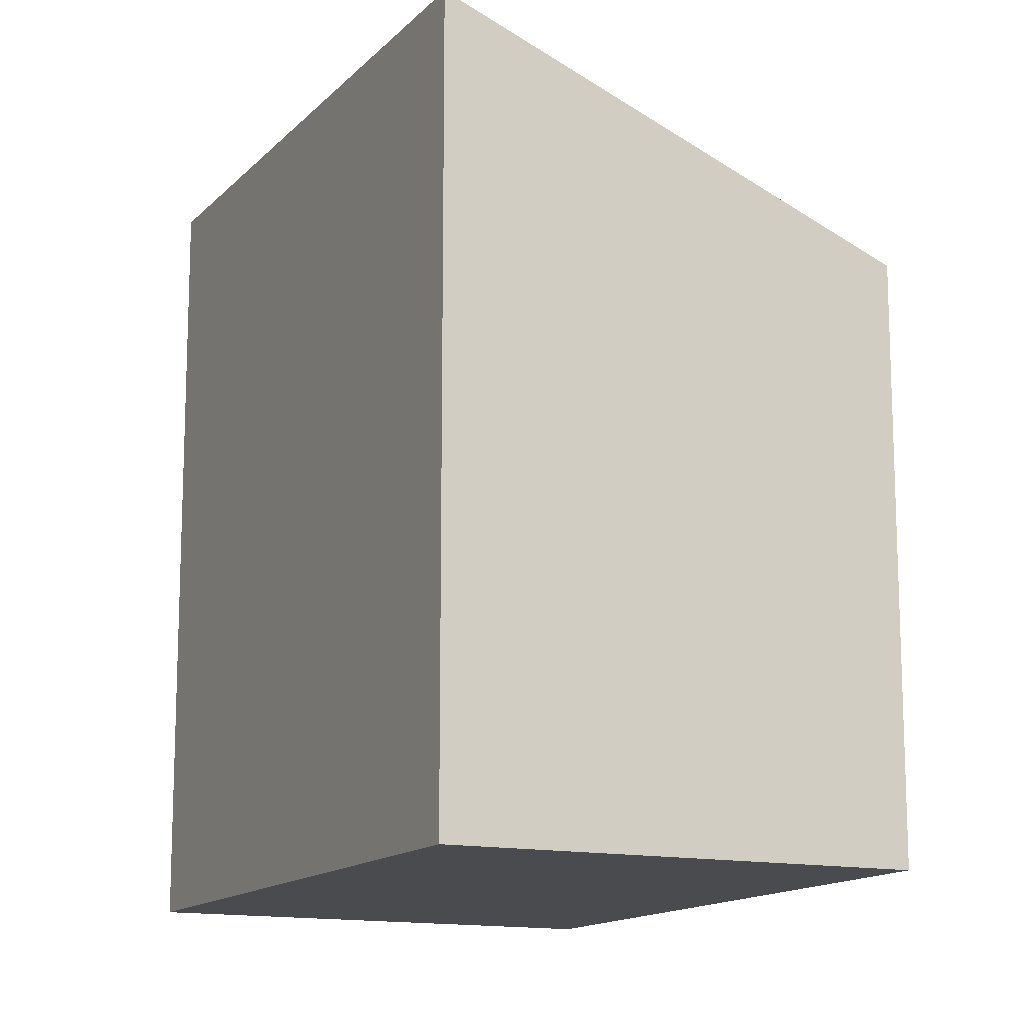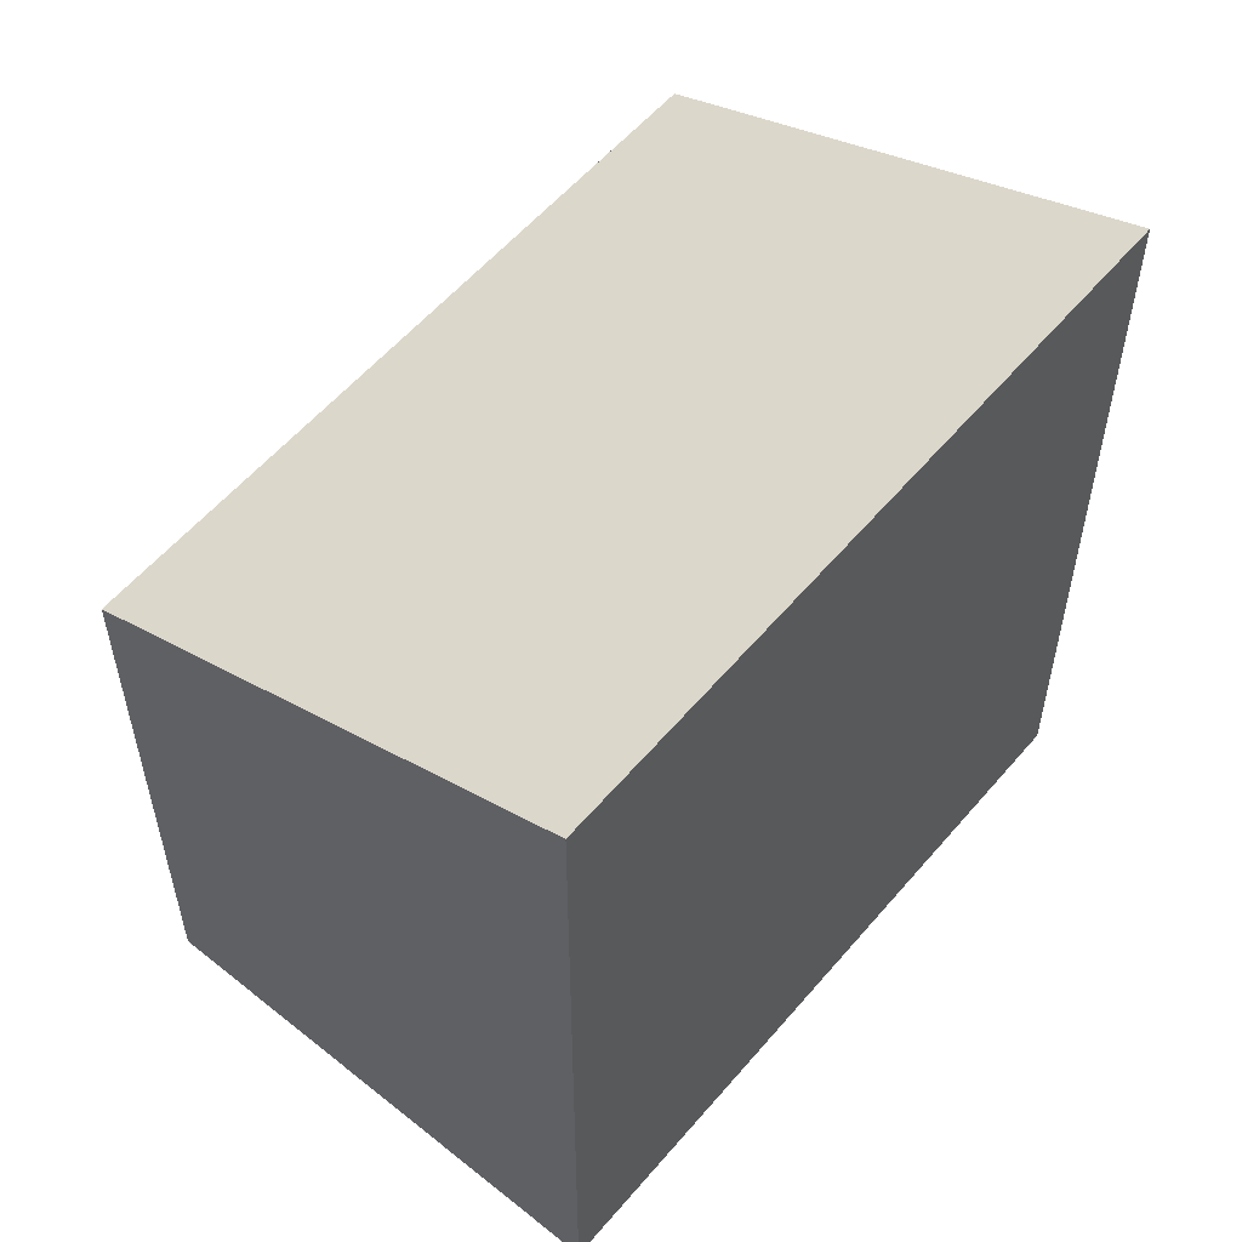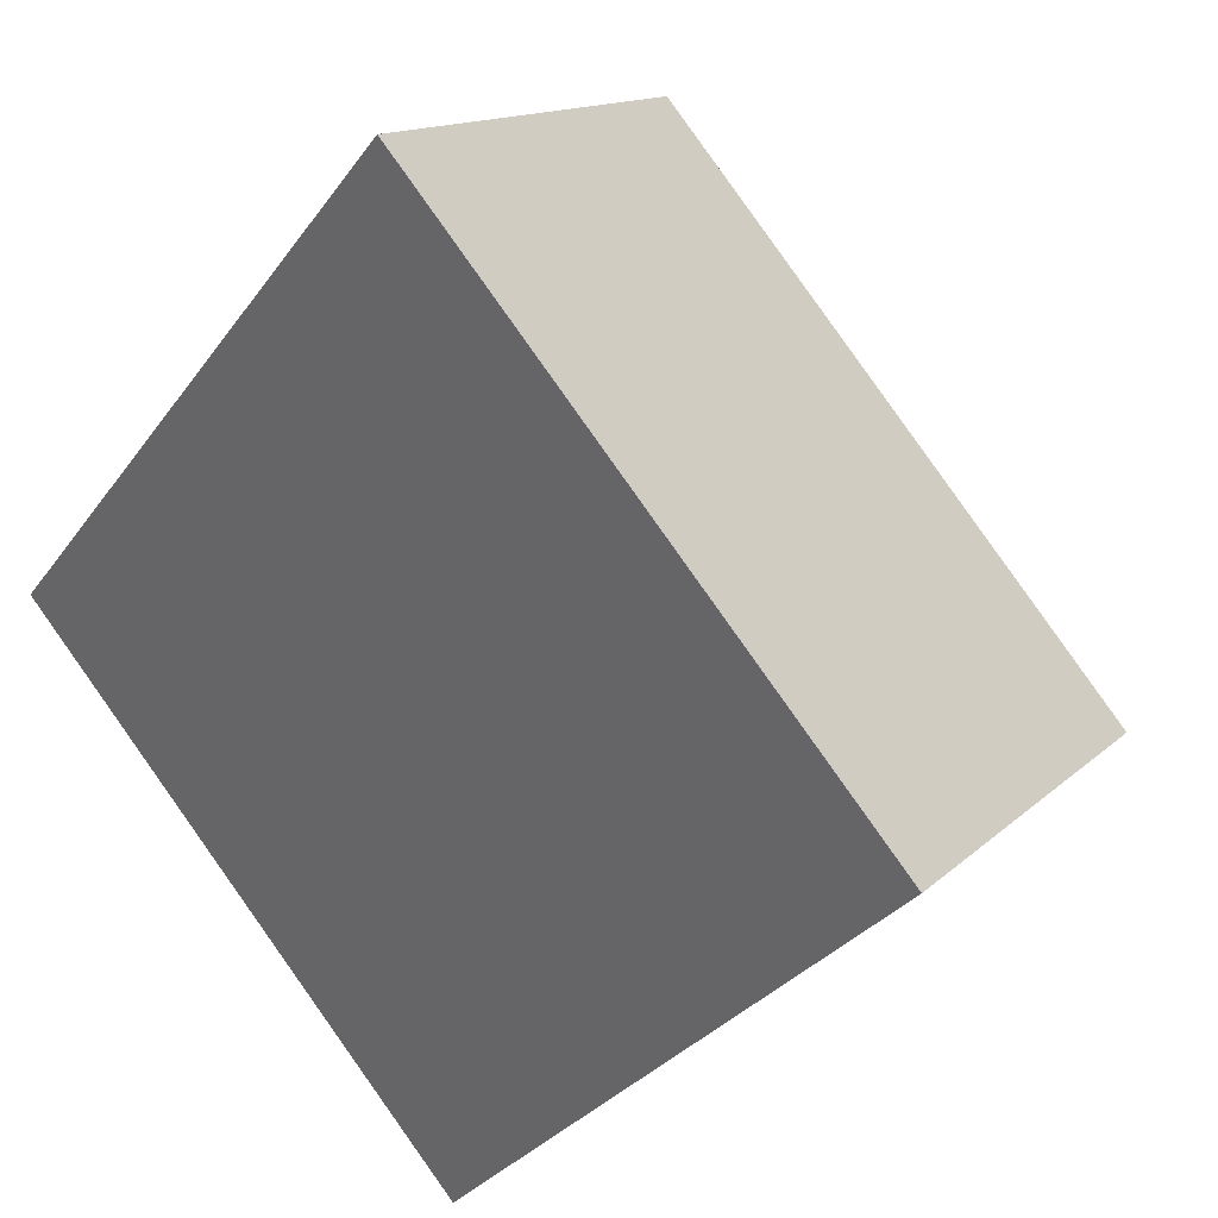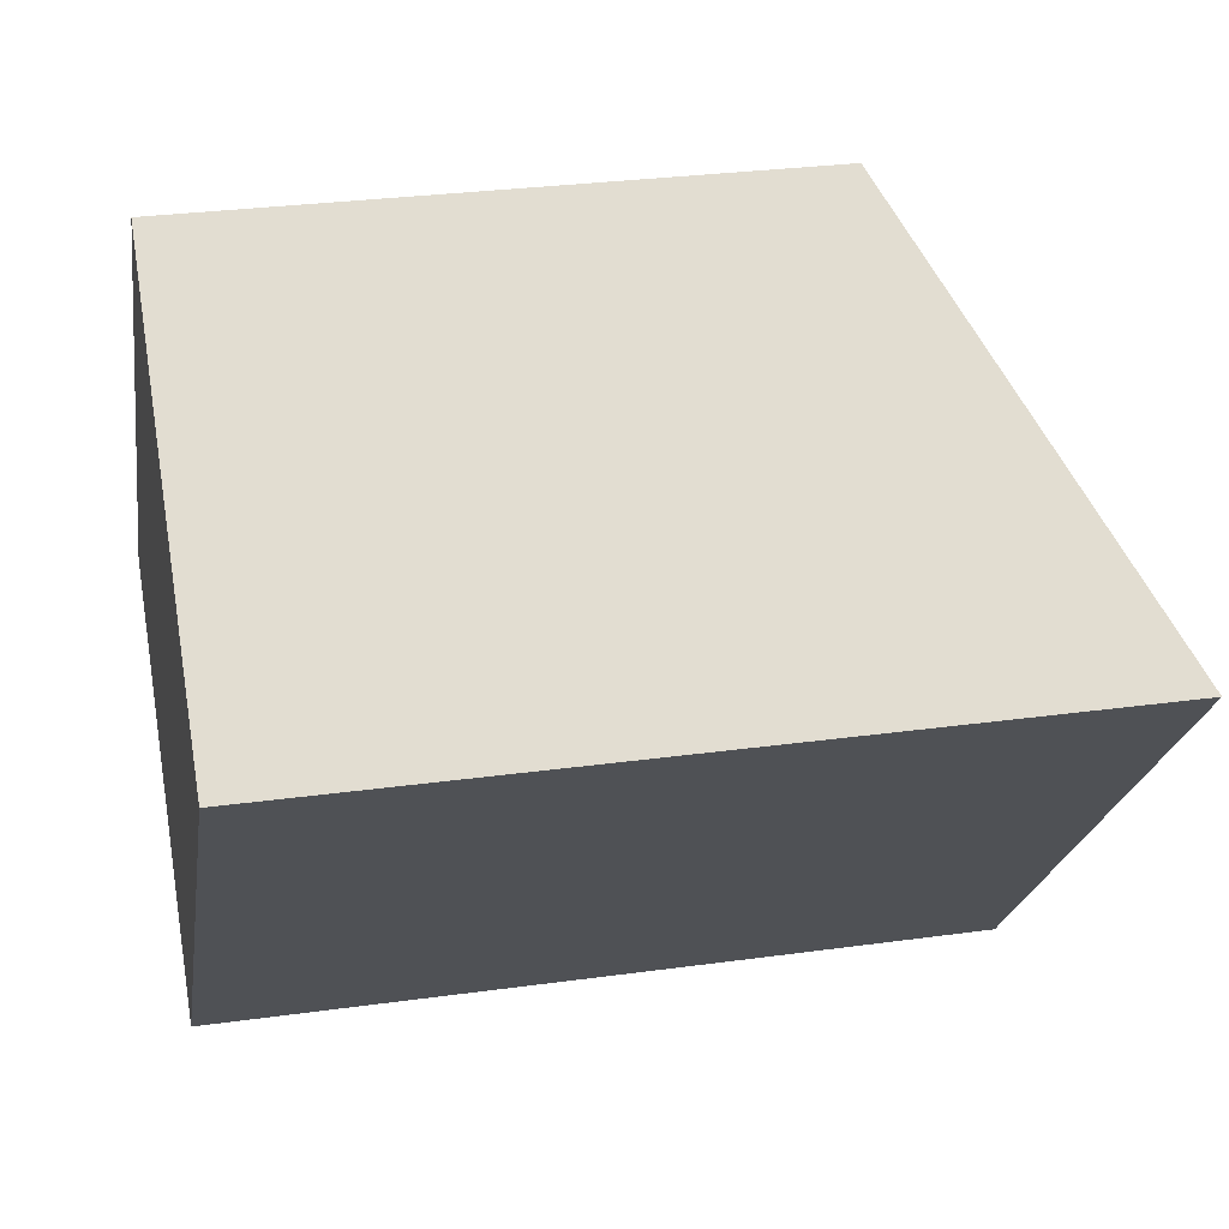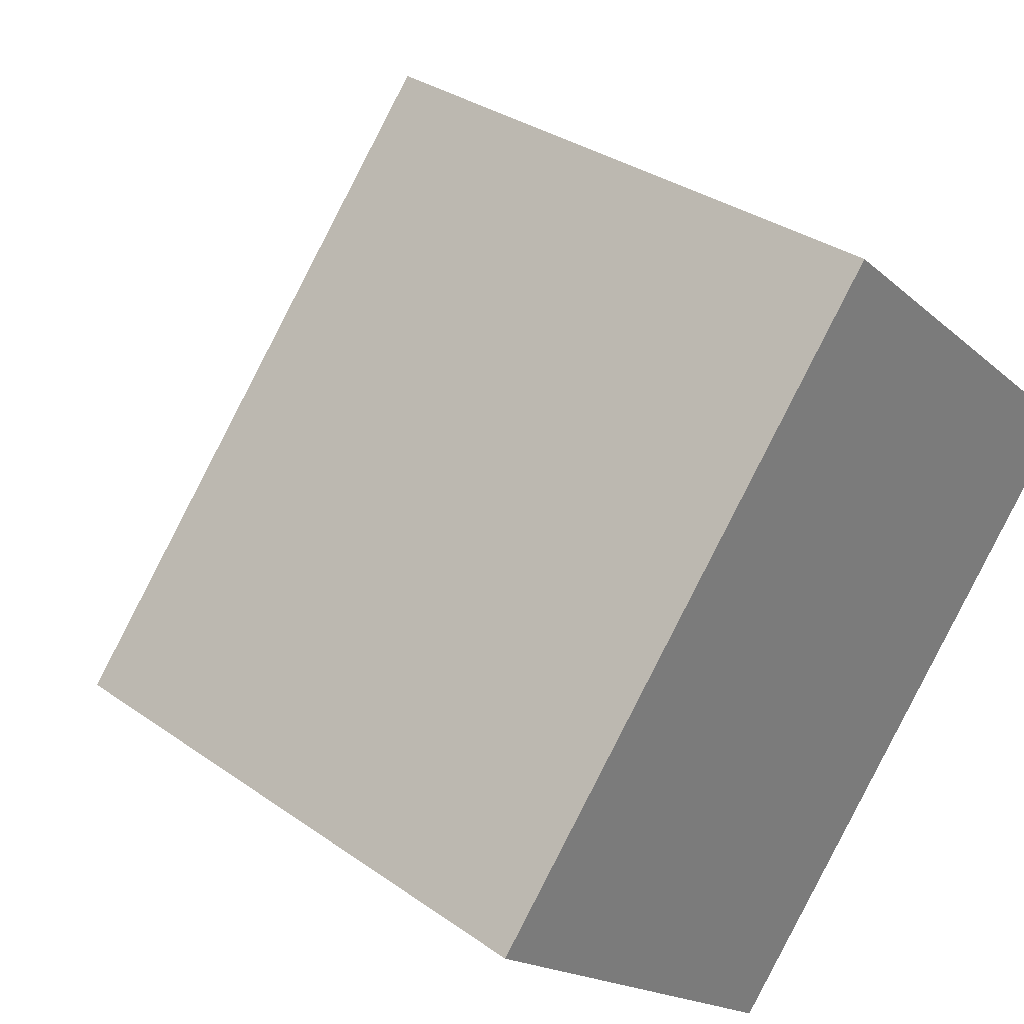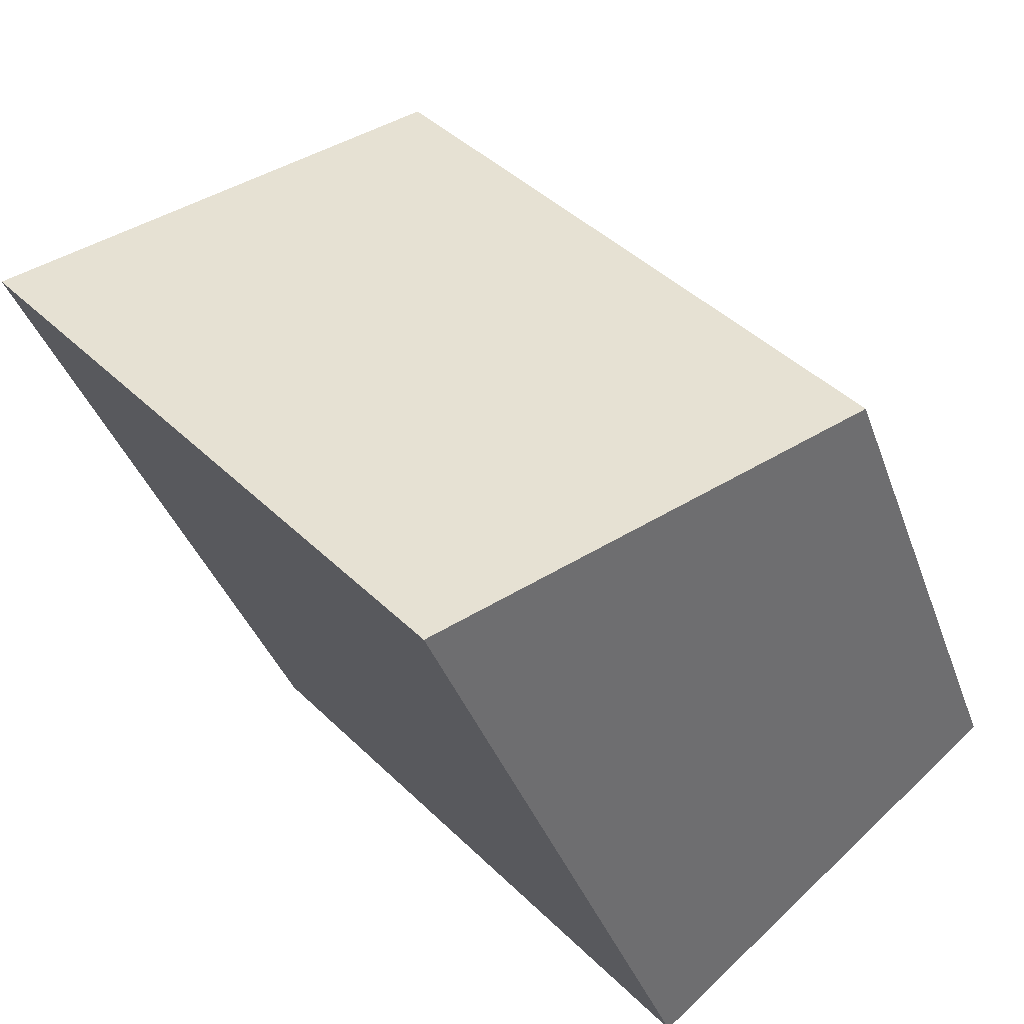
<metadata>
{"format":"obj","ext":"obj","renderer":"f3d","projection":"perspective","resolution":1024,"background":"white","views":[{"elev":-13.9,"azim":-165.0,"up":"+Y"},{"elev":58.1,"azim":81.1,"up":"+Y"},{"elev":-29.6,"azim":151.7,"up":"+Z"},{"elev":28.6,"azim":78.2,"up":"+Z"},{"elev":32.4,"azim":-45.5,"up":"+Z"},{"elev":-36.6,"azim":-162.1,"up":"+Z"}]}
</metadata>
<code>
v  4.135 8.986 -3.54
v  5.217 6.746 6.095
v  9.383 9.024 2.449
v  0 6.746 4.131e-16
v  9.383 -1.5e-16 2.449
v  4.135 2.168e-16 -3.54
v  0 0 0
v  5.217 -3.732e-16 6.095
g defaultobject
f 1 2 3
f 2 1 4
f 5 1 3
f 1 5 6
f 6 4 1
f 4 6 7
f 7 2 4
f 2 7 8
f 2 5 3
f 5 2 8
f 8 6 5
f 6 8 7

</code>
